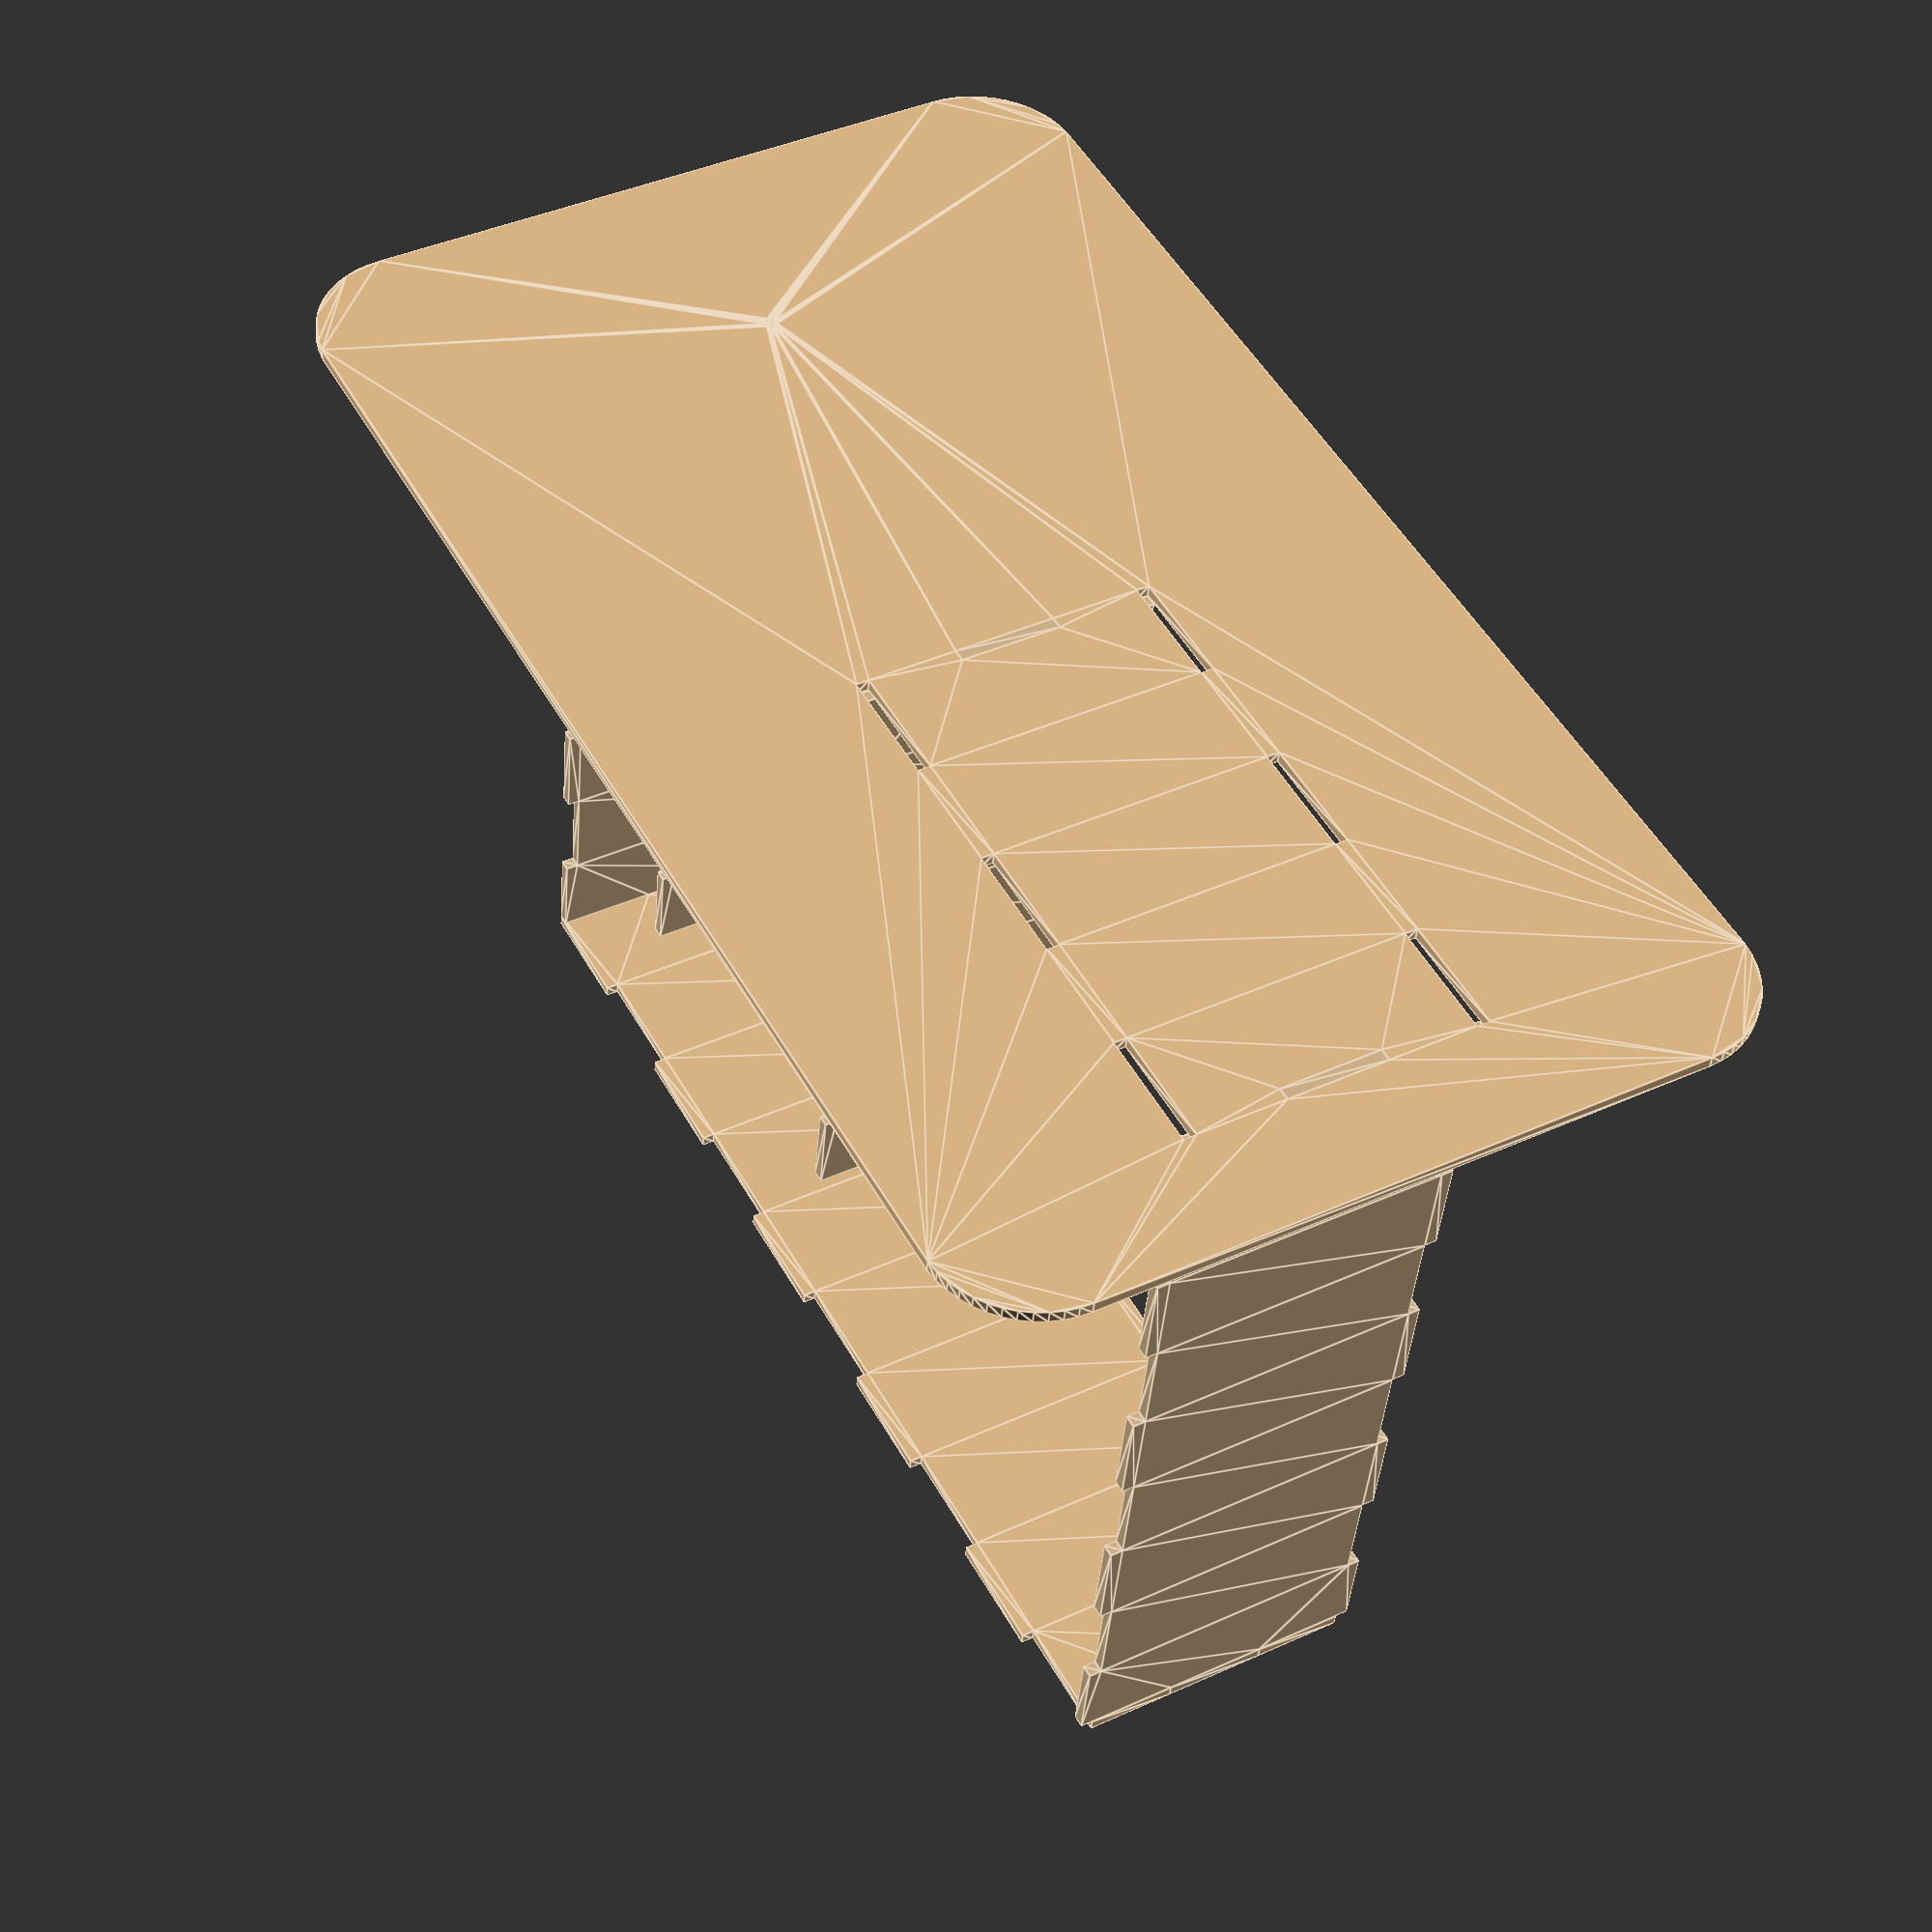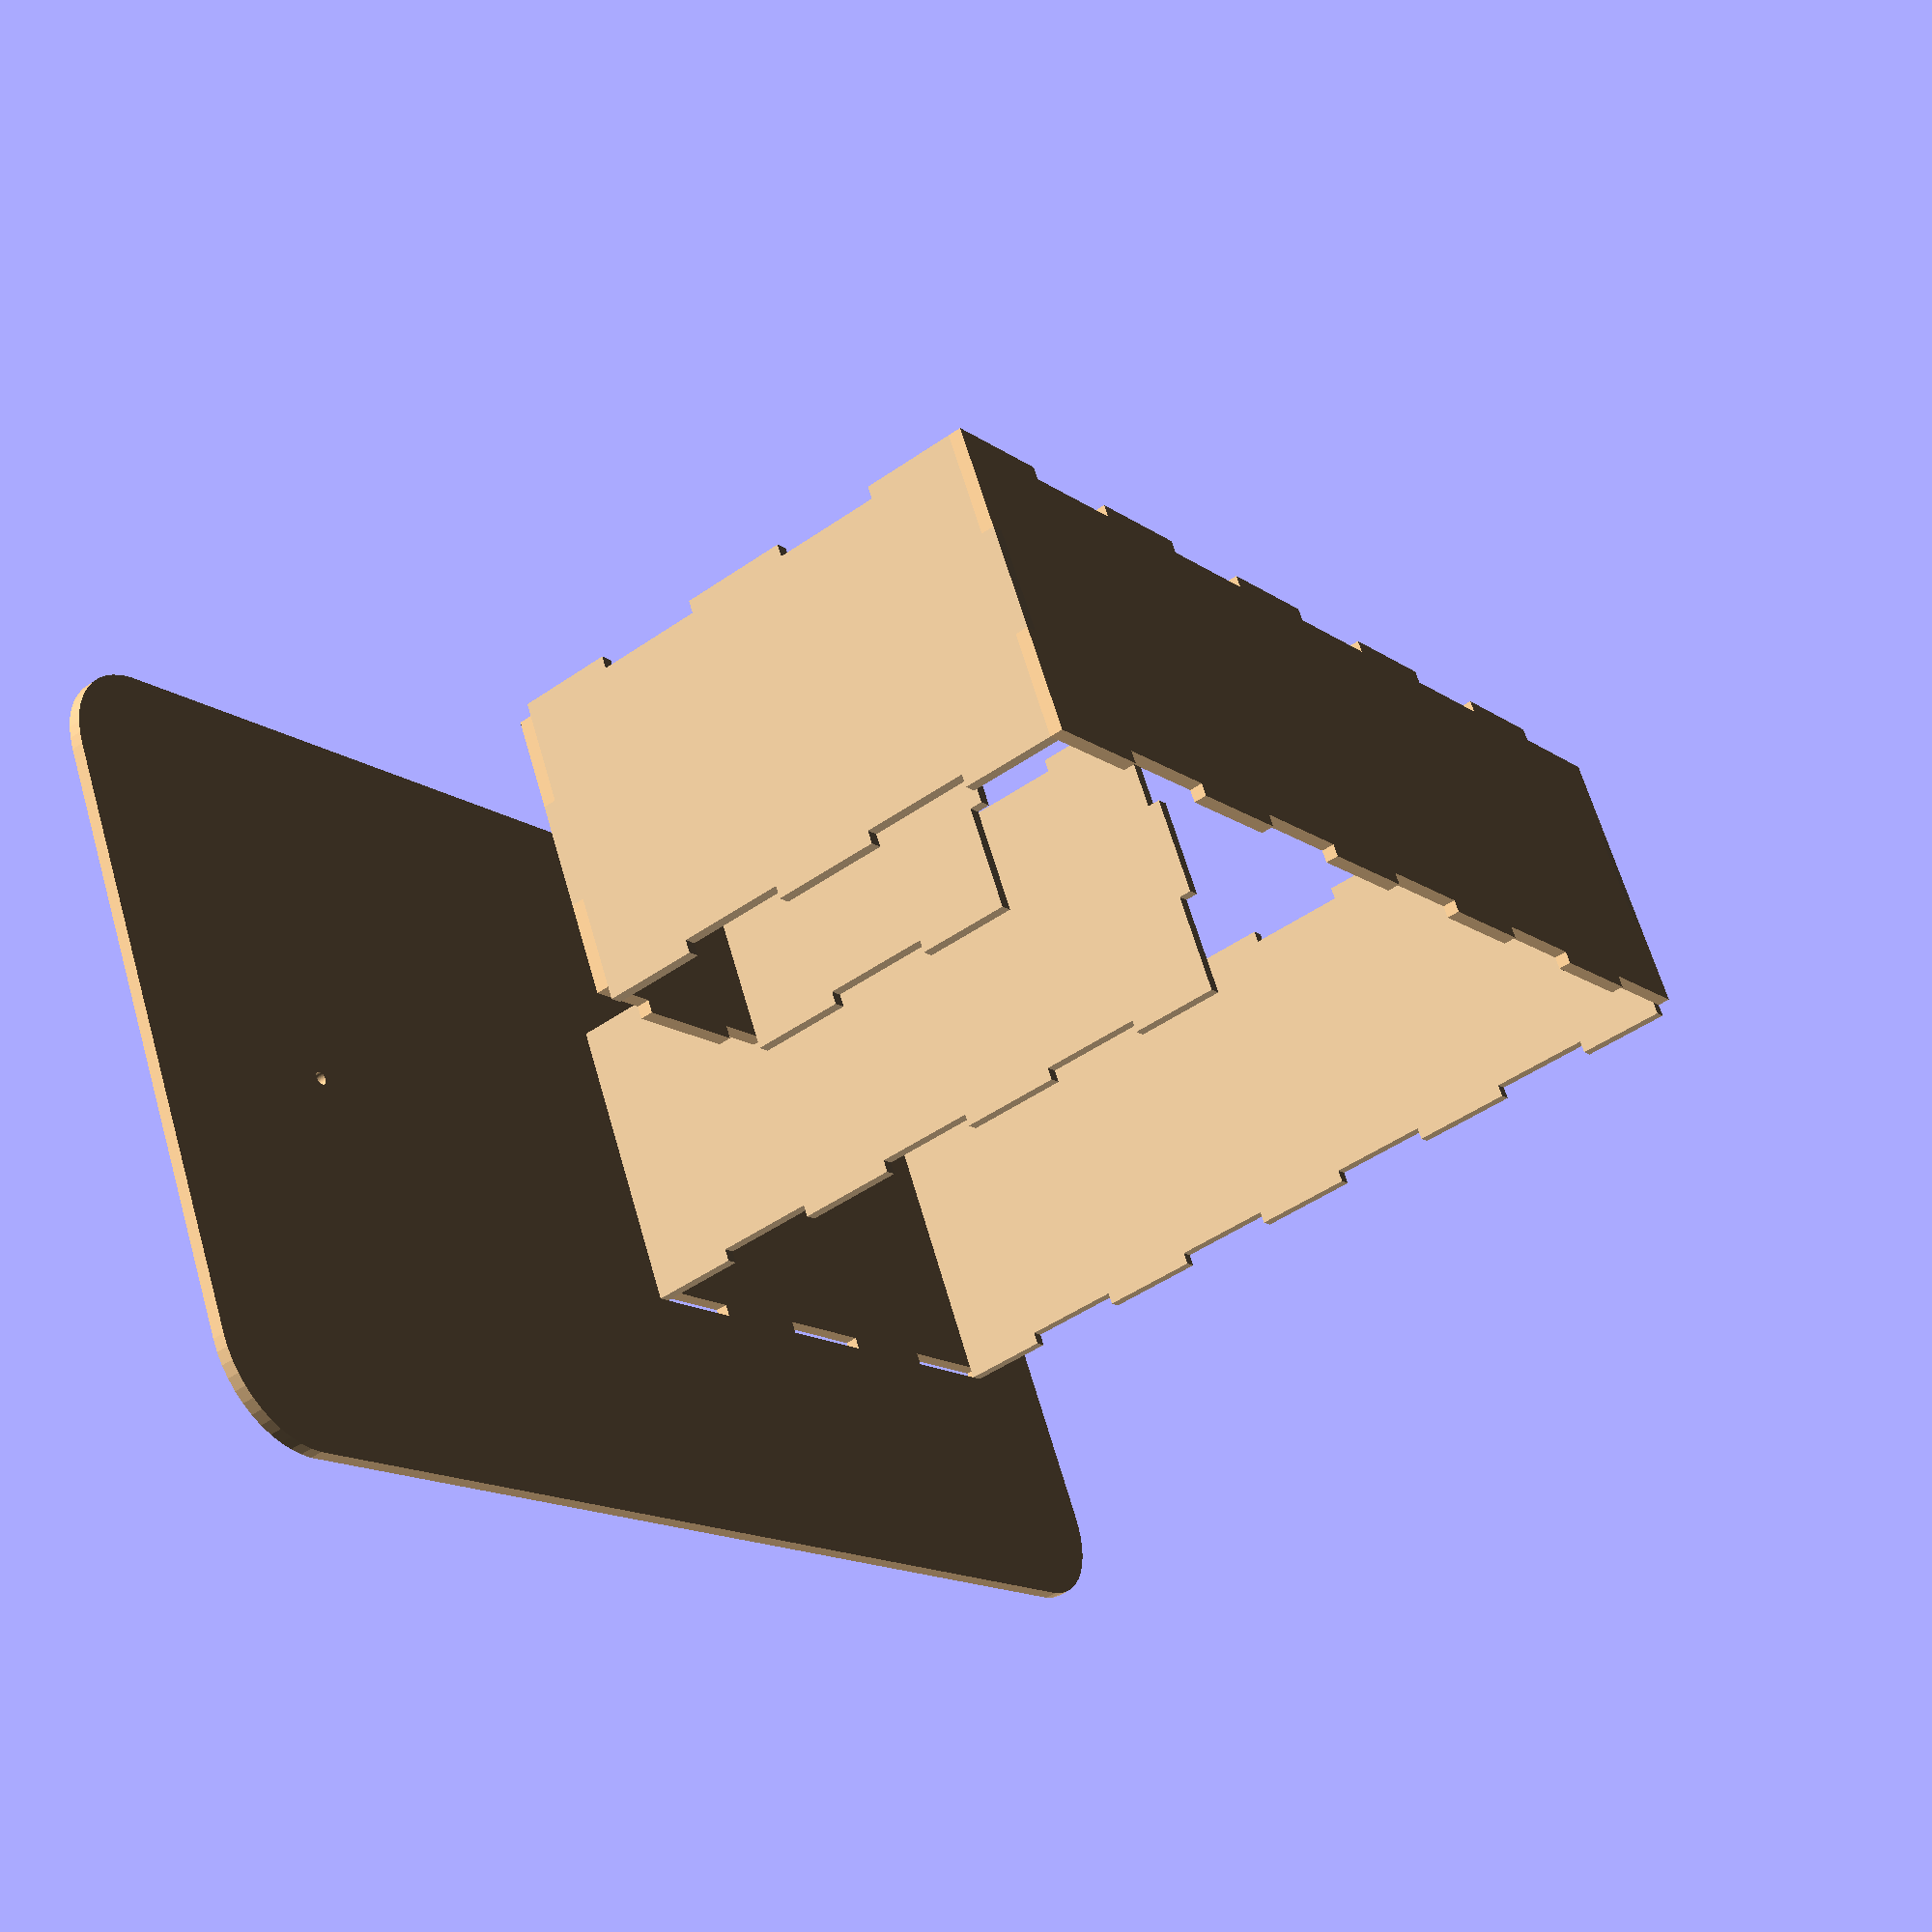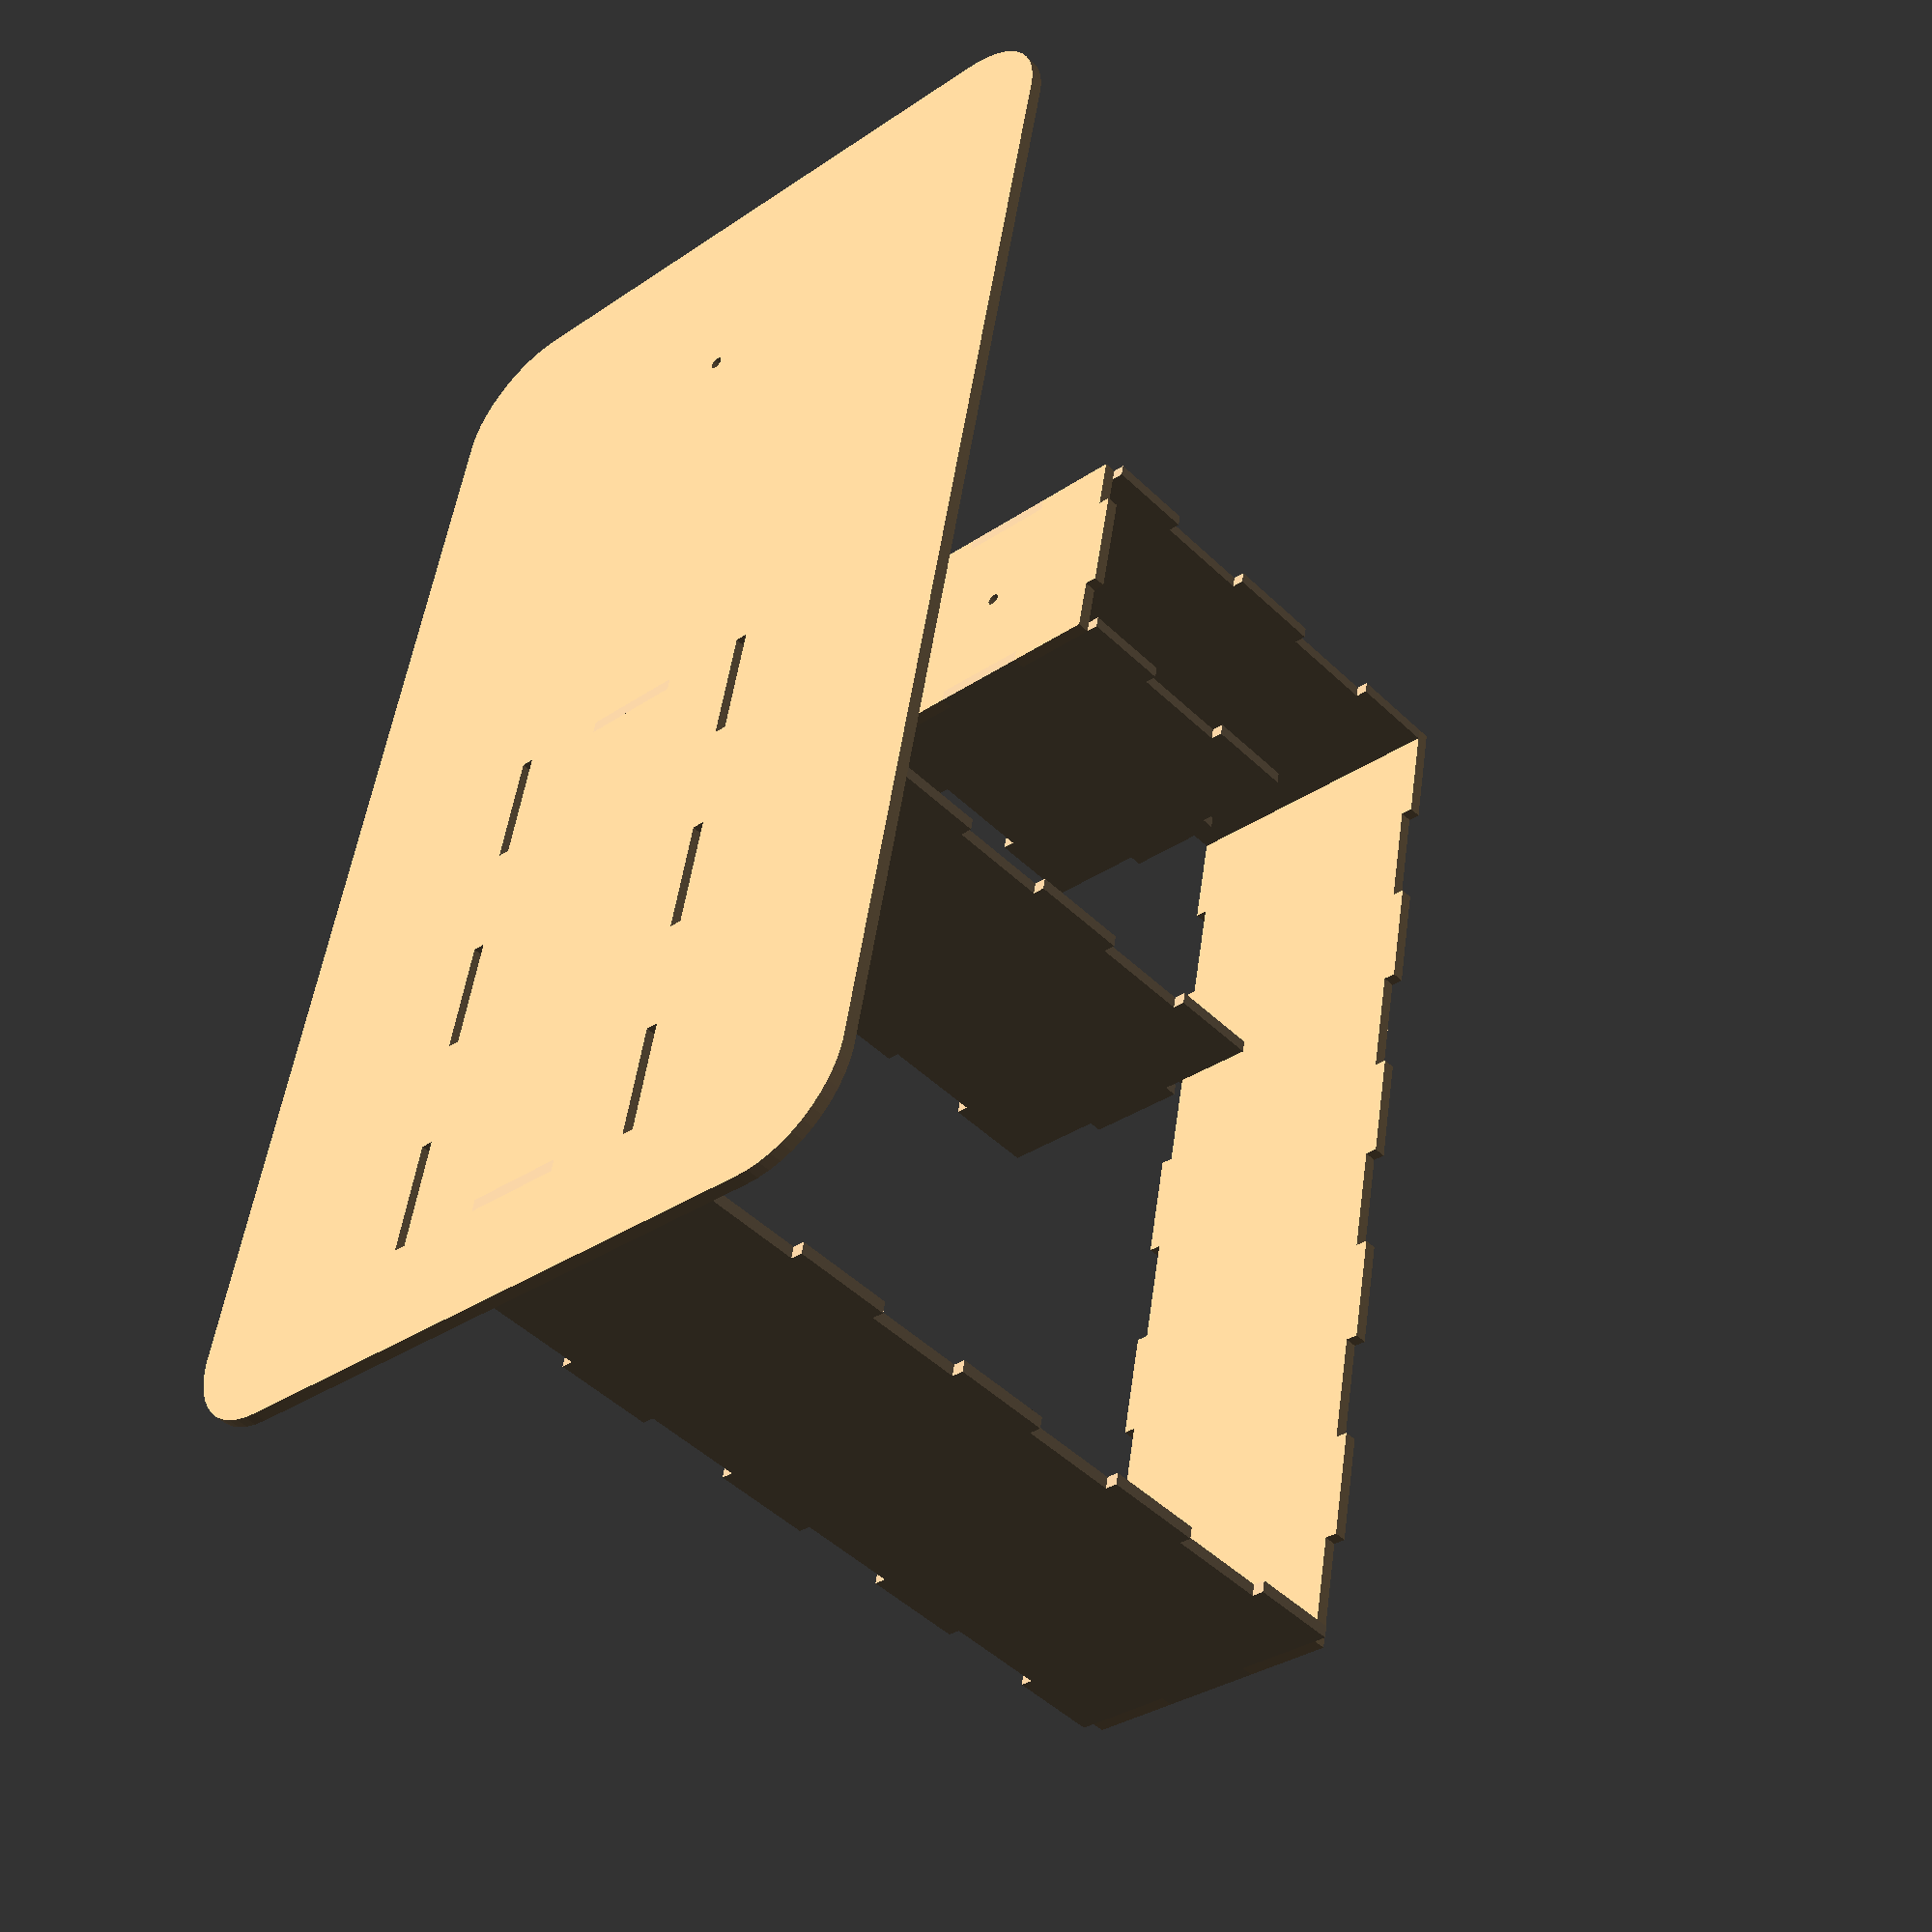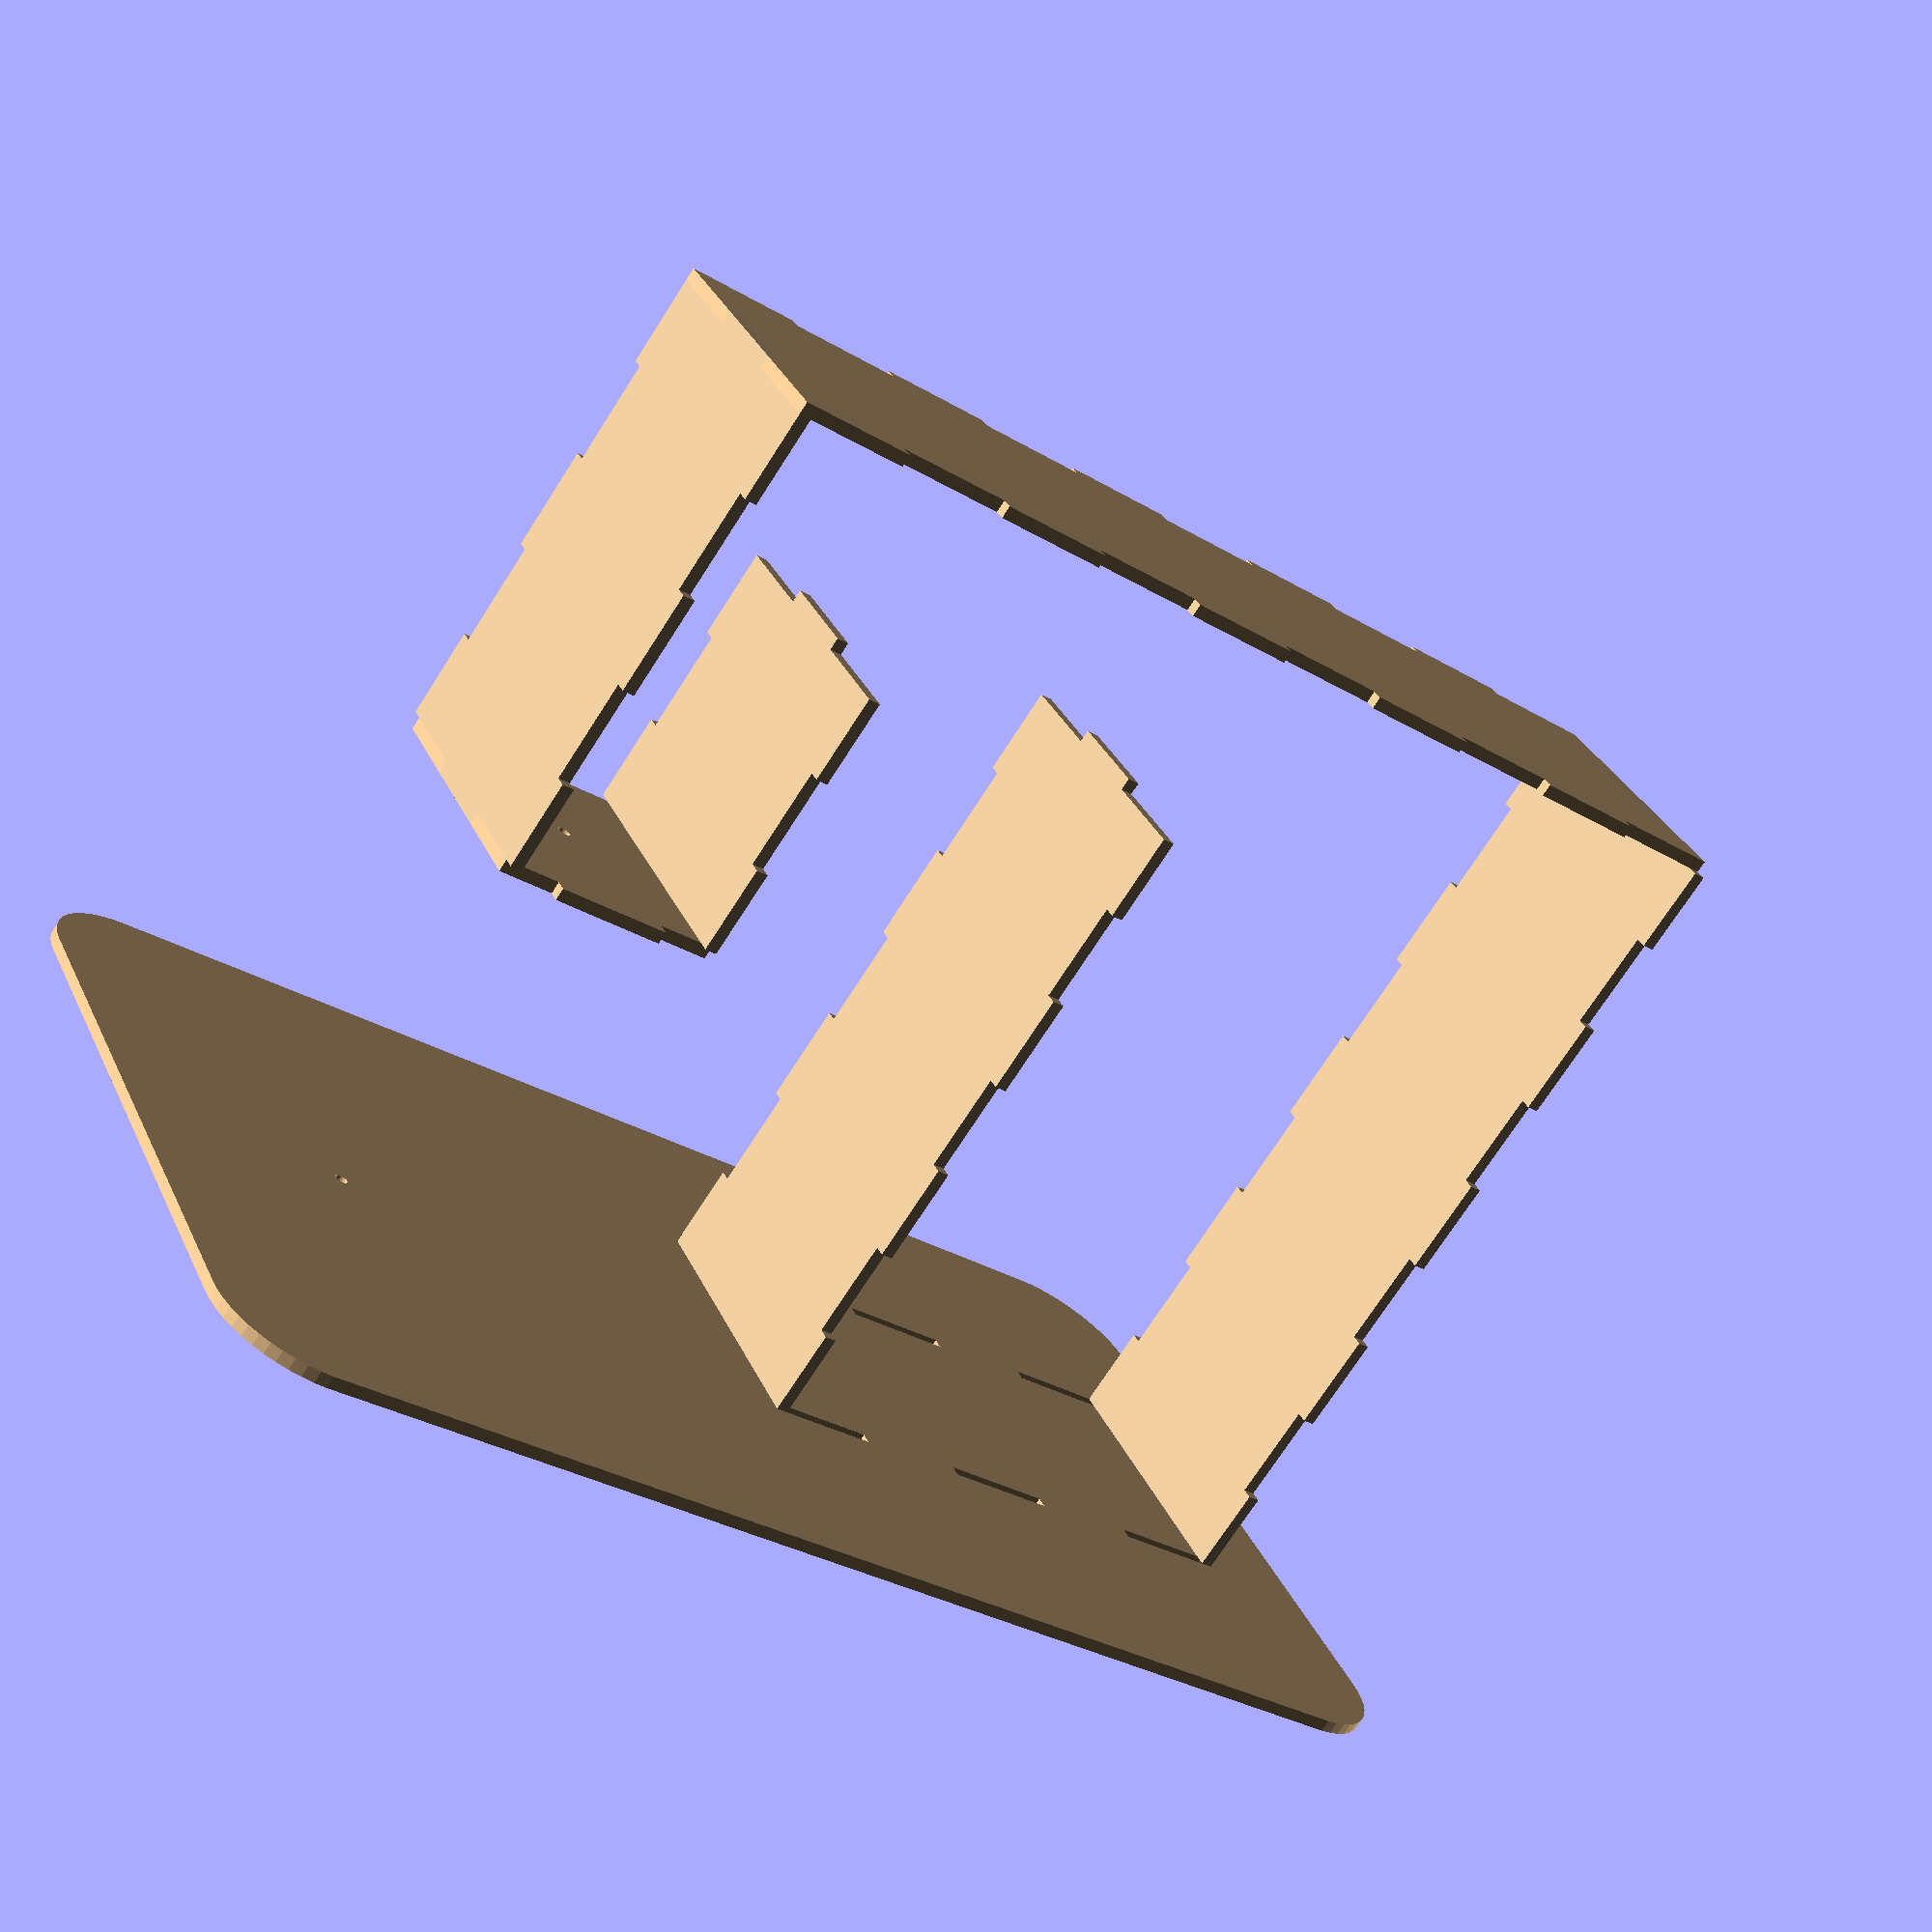
<openscad>
tileDims=[28,24.5,20]; //ferrero Küsschen
ovTileCnt=[10,3,9]; 
headTilesX=2;
headTilesZ=3;
bodyTilesX=5;
bodyTilesZ=7;
baseBrimTiles=[2,5];
baseRad=tileDims.y;
spcng=0;
matThck=3;

/*[show]*/
showFaces=false;
showTop=true;
showRight=true;
showLeft=true;
showbodyLeft=true;
showHeadRight=true;
showHeadBottom=true;
showBase=true;
isolate="none"; //["none","base","face"]


/* [Hidden] */
headTileCnt=[headTilesX,ovTileCnt.y,headTilesZ];
bodyTileCnt=[bodyTilesX,ovTileCnt.y,bodyTilesZ];
topTileCnt=[ovTileCnt.x,ovTileCnt.y,ovTileCnt.z-bodyTileCnt.z];
ovDims=[ovTileCnt.x*tileDims.x,ovTileCnt.y*tileDims.y,ovTileCnt.z*tileDims.y];
headDims=[headTileCnt.x*tileDims.x,ovTileCnt.y*tileDims.y,headTileCnt.z*tileDims.y];
bodyDims=[bodyTileCnt.x*tileDims.x,ovTileCnt.y*tileDims.y,bodyTileCnt.z*tileDims.y];
topDims=[ovTileCnt.x*tileDims.x,ovTileCnt.y*tileDims.y,topTileCnt.z*tileDims.y];
//base from tileDims and brims
baseDims=[(ovTileCnt.x+baseBrimTiles.x)*tileDims.x,(ovTileCnt.y+baseBrimTiles.y)*tileDims.y];
$fn=50;
fudge=0.1;

//## Assembly ##
if (showFaces) for (iy=[-1,1])
  color("wheat") translate([0,iy*(tileDims.y*ovTileCnt.y-matThck)/2+matThck/2,0]) rotate([90,0,0]) linear_extrude(matThck) face();
if (showTop)
  color("burlyWood") translate([0,-ovDims.y/2,ovDims.z-matThck]) linear_extrude(matThck) top();
if (showRight)
  color("tan") translate([ovDims.x,-ovDims.y/2,0]) rotate([0,-90,0]) linear_extrude(matThck) right();
if (showLeft)
  color("tan") translate([matThck,-ovDims.y/2,ovDims.z-headDims.z-topDims.z]) rotate([0,-90,0]) linear_extrude(matThck) left();
if (showbodyLeft)
  color("tan") translate([ovDims.x-bodyDims.x+matThck,-ovDims.y/2,0]) rotate([0,-90,0]) linear_extrude(matThck) bodyLeft();
if (showHeadRight)
  color("tan") translate([headDims.x,-ovDims.y/2,ovDims.z-topDims.z-headDims.z]) rotate([0,-90,0]) linear_extrude(matThck) headRight();
if (showHeadBottom)
  color("burlyWood") translate([0,-ovDims.y/2,ovDims.z-topDims.z-headDims.z]) linear_extrude(matThck) headBottom();
if (showBase)
  color("burlyWood")  linear_extrude(matThck) base();

//## Export ##
if (isolate=="base")
  !base();
if (isolate=="face")
  !face();

module left(){
  wall([headTileCnt.z+topTileCnt.z,ovTileCnt.y],[tileDims.y,tileDims.y],[1,0.5]);
}

module right(){
  wall([ovTileCnt.z,ovTileCnt.y],[tileDims.y,tileDims.y],[1,0.5]);
}

module top(){
  wall([ovTileCnt.x,ovTileCnt.y],tileDims,[1,1.5]);
}

module bodyLeft(){
  wall([bodyTileCnt.z,ovTileCnt.y],[tileDims.y,tileDims.y],[1,0.5]);
}

module headRight(){
  wall([headTileCnt.z,ovTileCnt.y],[tileDims.y,tileDims.y],[1,0.5]);
}

module headBottom(){
  difference(){
    wall([headTileCnt.x,ovTileCnt.y],tileDims,[-0.5,1.5]);
    translate([headDims.x/2,headDims.y/2]) circle(d=3.1);
  }
}

module base(){
  bodyOffset=tileDims.x/2+ovDims.x-bodyDims.x;
  difference(){
    hull() for (ix=[-1,1],iy=[-1,1])
      translate([ix*(baseDims.x/2-baseRad),iy*(baseDims.y/2-baseRad)]+[baseDims.x/2-baseBrimTiles.x/2*tileDims.x,0]) circle(baseRad);
    //front and back slots
    for (ix=[0:2:(bodyTileCnt.x-1)], iy=[-1,1])
      translate([ix*tileDims.x+bodyOffset,iy*(tileDims.y*ovTileCnt.y-matThck)/2]) square([tileDims.x,matThck],true);
    //left and right slots
    for (ix=[-1,1],iy=[0:2:(bodyTileCnt.y-2)])
      translate([ix*(bodyDims.x-matThck)/2+ovDims.x-bodyDims.x/2,iy*(tileDims.y*ovTileCnt.y)/2]) square([matThck,tileDims.y],true);
    //hole for stabi
    translate([headDims.x/2,0]) circle(d=3.2);
  }
}

*wall([ovTileCnt.x,ovTileCnt.y]);
module wall(tiles=[5,5],tileDims=[10,10],start=[0,0]){
  wallDims=[tiles.x*tileDims.x,tiles.y*tileDims.y];
      difference(){
        square(wallDims);
        //front and back edge
        for (ix=[start.x:2:(tiles.x)], iy=[-1,1])
          translate([ix*tileDims.x+tileDims.x/2,iy*(wallDims.y-matThck+fudge)/2+wallDims.y/2]) square([tileDims.x,matThck+fudge],true);
        //left and right edge
        for (ix=[-1,1], iy=[start.y:2:(tiles.y)])
          translate([ix*(wallDims.x-matThck+fudge)/2+wallDims.x/2,iy*tileDims.y]) square([matThck+fudge,tileDims.y],true);
    }
}

module face(){
  //top
  topDims=[ovTileCnt.x*tileDims.x,(ovTileCnt.z-bodyTileCnt.z)*tileDims.y];

  headYOffset=(bodyTileCnt.z-headTileCnt.z)*tileDims.y;
  difference(){
    union(){
      translate([0,(bodyTileCnt.z)*tileDims.y]) square(topDims); //top
      translate([(ovTileCnt.x-bodyTileCnt.x)*tileDims.x,0]) square([bodyDims.x,bodyDims.z]); //body
      translate([0,headYOffset]) square([headDims.x,headDims.z]); //head
    }
    //top & bottom edge
    for (ix=[0:2:(ovTileCnt.x-1)], iy=[-1,1])
      translate([ix*tileDims.x+tileDims.x/2,iy*(ovTileCnt.z*tileDims.y-matThck+fudge)/2+ovDims.z/2]) square([tileDims.x,matThck+fudge],true);
    //head bottom
    for (ix=[0.5:2:(headTileCnt.x-1)])
      translate([ix*tileDims.x+tileDims.x/2,headYOffset+(matThck-fudge)/2]) square([tileDims.x,matThck+fudge],true);
    
    
    //left & right edge
    for (ix=[-1,1],iy=[0:2:(ovTileCnt.z-1)])
      translate([ix*(topDims.x-matThck+fudge)/2+topDims.x/2,iy*tileDims.y+tileDims.y/2]) square([matThck+fudge,tileDims.y],true);
    //head right
    for (iy=[0:2:(headTileCnt.z-1)])
      translate([headDims.x-(matThck-fudge)/2,iy*tileDims.y+(tileDims.y-fudge)/2+headYOffset]) square([matThck+fudge,tileDims.y+fudge],true);
    //body left
    for (iy=[0:2:(bodyTileCnt.z-1)])
      translate([ovDims.x-bodyDims.x+(matThck-fudge)/2,iy*tileDims.y+(tileDims.y-fudge)/2]) square([matThck+fudge,tileDims.y+fudge],true);
    
  }
}

*tile();
module tile(size=[20,10,10]){
  chamfer=0.8*size.y;
  //sweet
  cube([tileDims.x,tileDims.y,tileDims.z-chamfer]);
  translate([tileDims.x/2,tileDims.y/2,tileDims.z-chamfer]) 
    linear_extrude(chamfer,scale=[0.8,0.6]) square([tileDims.x,tileDims.y],true);
  }
</openscad>
<views>
elev=221.3 azim=298.8 roll=4.4 proj=p view=edges
elev=227.1 azim=153.3 roll=231.7 proj=p view=solid
elev=227.4 azim=259.4 roll=317.2 proj=p view=solid
elev=252.7 azim=154.2 roll=212.7 proj=p view=wireframe
</views>
